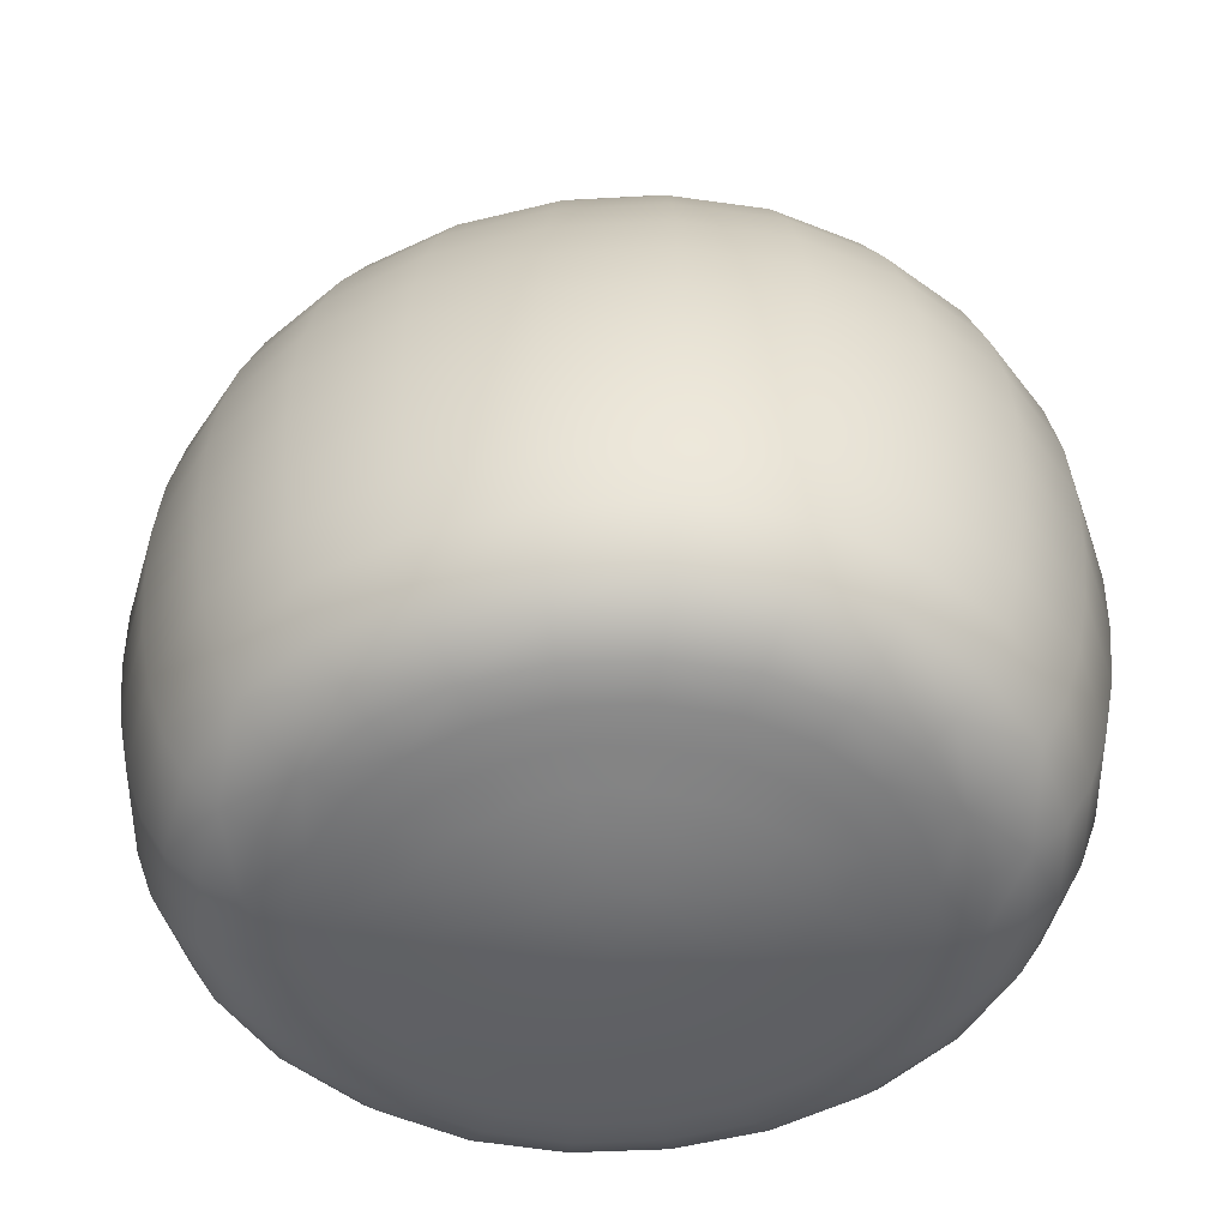
<metadata>
{"format":"obj","ext":"obj","renderer":"f3d","projection":"perspective","resolution":1024,"background":"white","views":[{"elev":-51.1,"azim":-170.7,"up":"+Y"}]}
</metadata>
<code>
g default
v 1.188 1.032 -0.2989
v 0.8031 1.032 -0.2989
v 0.6106 1.032 -0
v 0.8031 1.032 0.2989
v 1.188 1.032 0.2989
v 1.381 1.032 0
v 1.319 1.143 -0.5025
v 0.6719 1.143 -0.5025
v 0.3482 1.143 -0
v 0.6719 1.143 0.5025
v 1.319 1.143 0.5025
v 1.643 1.143 0
v 1.375 1.552 -0.5803
v 0.6165 1.552 -0.5803
v 0.2373 1.552 -0
v 0.6165 1.552 0.5803
v 1.375 1.552 0.5803
v 1.754 1.552 0
v 1.346 2.027 -0.5025
v 0.6452 2.027 -0.5025
v 0.2948 2.027 -0
v 0.6452 2.027 0.5025
v 1.346 2.027 0.5025
v 1.697 2.027 0
v 1.208 2.374 -0.2989
v 0.7835 2.374 -0.2989
v 0.5714 2.374 -0
v 0.7835 2.374 0.2989
v 1.208 2.374 0.2989
v 1.42 2.374 0
v 0.9956 0.9884 -0
v 0.9956 2.498 -0
v 0.9956 1.033 -0.3489
v 0.6585 1.033 -0.1745
v 0.6585 1.033 0.1745
v 0.9956 1.033 0.3489
v 1.333 1.033 0.1745
v 1.333 1.033 -0.1745
v 0.9956 1.143 -0.577
v 0.4382 1.143 -0.2885
v 0.4382 1.143 0.2885
v 0.9956 1.143 0.577
v 1.553 1.143 0.2885
v 1.553 1.143 -0.2885
v 0.9956 1.552 -0.6663
v 0.3427 1.552 -0.3331
v 0.3427 1.552 0.3331
v 0.9956 1.552 0.6663
v 1.649 1.552 0.3331
v 1.649 1.552 -0.3331
v 0.9956 2.027 -0.577
v 0.3921 2.027 -0.2885
v 0.3921 2.027 0.2885
v 0.9956 2.027 0.577
v 1.599 2.027 0.2885
v 1.599 2.027 -0.2885
v 0.9956 2.372 -0.3489
v 0.6242 2.372 -0.1745
v 0.6242 2.372 0.1745
v 0.9956 2.372 0.3489
v 1.367 2.372 0.1745
v 1.367 2.372 -0.1745
v 1.26 1.062 -0.4111
v 0.7309 1.062 -0.4111
v 0.4661 1.062 -0
v 0.7309 1.062 0.4111
v 1.26 1.062 0.4111
v 1.525 1.062 -0
v 1.357 1.319 -0.5603
v 0.6342 1.319 -0.5603
v 0.2727 1.319 -0
v 0.6342 1.319 0.5603
v 1.357 1.319 0.5603
v 1.719 1.319 0
v 1.374 1.796 -0.5603
v 0.6177 1.796 -0.5603
v 0.2399 1.796 -0
v 0.6177 1.796 0.5603
v 1.374 1.796 0.5603
v 1.751 1.796 0
v 1.287 2.225 -0.4111
v 0.7045 2.225 -0.4111
v 0.4134 2.225 -0
v 0.7045 2.225 0.4111
v 1.287 2.225 0.4111
v 1.578 2.225 -0
v 1.108 1.007 -0.1749
v 0.883 1.007 -0.1749
v 0.7704 1.007 -0
v 0.883 1.007 0.1749
v 1.108 1.007 0.1749
v 1.221 1.007 0
v 1.12 2.461 -0.1749
v 0.8716 2.461 -0.1749
v 0.7475 2.461 -0
v 0.8716 2.461 0.1749
v 1.12 2.461 0.1749
v 1.244 2.461 0
v 0.9956 1.062 -0.4726
v 0.5391 1.062 -0.2363
v 0.5391 1.062 0.2363
v 0.9956 1.062 0.4726
v 1.452 1.062 0.2363
v 1.452 1.062 -0.2363
v 0.9956 1.319 -0.6434
v 0.3731 1.319 -0.3217
v 0.3731 1.319 0.3217
v 0.9956 1.319 0.6434
v 1.618 1.319 0.3217
v 1.618 1.319 -0.3217
v 0.9956 1.796 -0.6434
v 0.3448 1.796 -0.3217
v 0.3448 1.796 0.3217
v 0.9956 1.796 0.6434
v 1.646 1.796 0.3217
v 1.646 1.796 -0.3217
v 0.9956 2.225 -0.4726
v 0.4937 2.225 -0.2363
v 0.4937 2.225 0.2363
v 0.9956 2.225 0.4726
v 1.498 2.225 0.2363
v 1.498 2.225 -0.2363
v 0.9956 1.013 -0.237
v 0.7667 1.013 -0.1185
v 0.7667 1.013 0.1185
v 0.9956 1.013 0.237
v 1.225 1.013 0.1185
v 1.225 1.013 -0.1185
v 0.9956 2.446 -0.237
v 0.7434 2.446 -0.1185
v 0.7434 2.446 0.1185
v 0.9956 2.446 0.237
v 1.248 2.446 0.1185
v 1.248 2.446 -0.1185
v 1.095 1.033 -0.3352
v 0.8965 1.033 -0.3352
v 0.7213 1.033 -0.2446
v 0.6222 1.033 -0.09064
v 0.6222 1.033 0.09064
v 0.7213 1.033 0.2446
v 0.8965 1.033 0.3352
v 1.095 1.033 0.3352
v 1.27 1.033 0.2446
v 1.369 1.033 0.09064
v 1.369 1.033 -0.09064
v 1.27 1.033 -0.2446
v 1.163 1.143 -0.5584
v 0.8278 1.143 -0.5584
v 0.5401 1.143 -0.4095
v 0.3722 1.143 -0.1489
v 0.3722 1.143 0.1489
v 0.5401 1.143 0.4095
v 0.8278 1.143 0.5584
v 1.163 1.143 0.5584
v 1.451 1.143 0.4095
v 1.619 1.143 0.1489
v 1.619 1.143 -0.1489
v 1.451 1.143 -0.4095
v 1.192 1.552 -0.6448
v 0.799 1.552 -0.6448
v 0.462 1.552 -0.4728
v 0.2654 1.552 -0.1719
v 0.2654 1.552 0.1719
v 0.462 1.552 0.4728
v 0.799 1.552 0.6448
v 1.192 1.552 0.6448
v 1.529 1.552 0.4728
v 1.726 1.552 0.1719
v 1.726 1.552 -0.1719
v 1.529 1.552 -0.4728
v 1.177 2.027 -0.5584
v 0.8139 2.027 -0.5584
v 0.5024 2.027 -0.4095
v 0.3207 2.027 -0.1489
v 0.3207 2.027 0.1489
v 0.5024 2.027 0.4095
v 0.8139 2.027 0.5584
v 1.177 2.027 0.5584
v 1.489 2.027 0.4095
v 1.671 2.027 0.1489
v 1.671 2.027 -0.1489
v 1.489 2.027 -0.4095
v 1.105 2.373 -0.3352
v 0.8864 2.373 -0.3352
v 0.6934 2.373 -0.2446
v 0.5842 2.373 -0.09064
v 0.5842 2.373 0.09064
v 0.6934 2.373 0.2446
v 0.8864 2.373 0.3352
v 1.105 2.373 0.3352
v 1.298 2.373 0.2446
v 1.407 2.373 0.09064
v 1.407 2.373 -0.09064
v 1.298 2.373 -0.2446
v 1.225 1.044 -0.3567
v 1.292 1.092 -0.4603
v 0.7659 1.044 -0.3567
v 0.6992 1.092 -0.4603
v 0.5362 1.044 -0
v 0.4027 1.092 -0
v 0.7659 1.044 0.3567
v 0.6992 1.092 0.4603
v 1.225 1.044 0.3567
v 1.292 1.092 0.4603
v 1.455 1.044 0
v 1.589 1.092 0
v 1.341 1.221 -0.536
v 1.368 1.432 -0.5752
v 0.6504 1.221 -0.536
v 0.623 1.432 -0.5752
v 0.3051 1.221 -0
v 0.2503 1.432 -0
v 0.6504 1.221 0.536
v 0.623 1.432 0.5752
v 1.341 1.221 0.536
v 1.368 1.432 0.5752
v 1.686 1.221 0
v 1.741 1.432 0
v 1.377 1.675 -0.5752
v 1.364 1.915 -0.536
v 0.6144 1.675 -0.5752
v 0.6277 1.915 -0.536
v 0.2331 1.675 -0
v 0.2597 1.915 -0
v 0.6144 1.675 0.5752
v 0.6277 1.915 0.536
v 1.377 1.675 0.5752
v 1.364 1.915 0.536
v 1.758 1.675 0
v 1.732 1.915 0
v 1.32 2.131 -0.4603
v 1.249 2.306 -0.3567
v 0.6715 2.131 -0.4603
v 0.7425 2.306 -0.3567
v 0.3473 2.131 -0
v 0.4894 2.306 -0
v 0.6715 2.131 0.4603
v 0.7425 2.306 0.3567
v 1.32 2.131 0.4603
v 1.249 2.306 0.3567
v 1.644 2.131 0
v 1.502 2.306 0
v 1.061 0.9965 -0.1009
v 1.15 1.019 -0.2396
v 0.9306 0.9965 -0.1009
v 0.8413 1.019 -0.2396
v 0.8656 0.9965 -0
v 0.687 1.019 -0
v 0.9306 0.9965 0.1009
v 0.8413 1.019 0.2396
v 1.061 0.9965 0.1009
v 1.15 1.019 0.2396
v 1.126 0.9965 0
v 1.304 1.019 0
v 1.166 2.424 -0.2396
v 1.067 2.484 -0.1009
v 0.8256 2.424 -0.2396
v 0.924 2.484 -0.1009
v 0.6556 2.424 -0
v 0.8524 2.484 -0
v 0.8256 2.424 0.2396
v 0.924 2.484 0.1009
v 1.166 2.424 0.2396
v 1.067 2.484 0.1009
v 1.336 2.424 0
v 1.139 2.484 0
v 0.9956 1.044 -0.4118
v 0.8584 1.062 -0.4571
v 0.9956 1.092 -0.5285
v 1.133 1.062 -0.4571
v 0.5978 1.044 -0.2059
v 0.4854 1.062 -0.122
v 0.485 1.092 -0.2642
v 0.6226 1.062 -0.3351
v 0.5978 1.044 0.2059
v 0.6226 1.062 0.3351
v 0.485 1.092 0.2642
v 0.4854 1.062 0.122
v 0.9956 1.044 0.4118
v 1.133 1.062 0.4571
v 0.9956 1.092 0.5285
v 0.8584 1.062 0.4571
v 1.394 1.044 0.2059
v 1.506 1.062 0.122
v 1.506 1.092 0.2642
v 1.369 1.062 0.3351
v 1.394 1.044 -0.2059
v 1.369 1.062 -0.3351
v 1.506 1.092 -0.2642
v 1.506 1.062 -0.122
v 0.9956 1.221 -0.6154
v 0.8082 1.319 -0.6226
v 0.9956 1.432 -0.6604
v 1.183 1.319 -0.6226
v 0.401 1.221 -0.3077
v 0.2995 1.319 -0.166
v 0.3538 1.432 -0.3302
v 0.4869 1.319 -0.4566
v 0.401 1.221 0.3077
v 0.4869 1.319 0.4566
v 0.3538 1.432 0.3302
v 0.2995 1.319 0.166
v 0.9956 1.221 0.6154
v 1.183 1.319 0.6226
v 0.9956 1.432 0.6604
v 0.8082 1.319 0.6226
v 1.59 1.221 0.3077
v 1.692 1.319 0.166
v 1.637 1.432 0.3302
v 1.504 1.319 0.4566
v 1.59 1.221 -0.3077
v 1.504 1.319 -0.4566
v 1.637 1.432 -0.3302
v 1.692 1.319 -0.166
v 0.9956 1.675 -0.6604
v 0.7997 1.796 -0.6226
v 0.9956 1.915 -0.6154
v 1.192 1.796 -0.6226
v 0.339 1.675 -0.3302
v 0.2678 1.796 -0.166
v 0.3619 1.915 -0.3077
v 0.4638 1.796 -0.4566
v 0.339 1.675 0.3302
v 0.4638 1.796 0.4566
v 0.3619 1.915 0.3077
v 0.2678 1.796 0.166
v 0.9956 1.675 0.6604
v 1.192 1.796 0.6226
v 0.9956 1.915 0.6154
v 0.7997 1.796 0.6226
v 1.652 1.675 0.3302
v 1.723 1.796 0.166
v 1.629 1.915 0.3077
v 1.527 1.796 0.4566
v 1.652 1.675 -0.3302
v 1.527 1.796 -0.4566
v 1.629 1.915 -0.3077
v 1.723 1.796 -0.166
v 0.9956 2.131 -0.5285
v 0.8448 2.225 -0.4571
v 0.9956 2.306 -0.4118
v 1.147 2.225 -0.4571
v 0.4373 2.131 -0.2642
v 0.4347 2.225 -0.122
v 0.5573 2.306 -0.2059
v 0.5856 2.225 -0.3351
v 0.4373 2.131 0.2642
v 0.5856 2.225 0.3351
v 0.5573 2.306 0.2059
v 0.4347 2.225 0.122
v 0.9956 2.131 0.5285
v 1.147 2.225 0.4571
v 0.9956 2.306 0.4118
v 0.8448 2.225 0.4571
v 1.554 2.131 0.2642
v 1.557 2.225 0.122
v 1.434 2.306 0.2059
v 1.406 2.225 0.3351
v 1.554 2.131 -0.2642
v 1.406 2.225 -0.3351
v 1.434 2.306 -0.2059
v 1.557 2.225 -0.122
v 0.9956 1.021 -0.2865
v 1.044 1.009 -0.2102
v 0.9471 1.009 -0.2102
v 0.7188 1.021 -0.1432
v 0.8169 1.009 -0.1428
v 0.7683 1.009 -0.06739
v 0.7188 1.021 0.1432
v 0.7683 1.009 0.06739
v 0.8169 1.009 0.1428
v 0.9956 1.021 0.2865
v 0.9471 1.009 0.2102
v 1.044 1.009 0.2102
v 1.272 1.021 0.1432
v 1.174 1.009 0.1428
v 1.223 1.009 0.06739
v 1.272 1.021 -0.1432
v 1.223 1.009 -0.06739
v 1.174 1.009 -0.1428
v 0.9956 2.421 -0.2865
v 0.9421 2.457 -0.2102
v 1.049 2.457 -0.2102
v 0.6907 2.421 -0.1432
v 0.7452 2.457 -0.06739
v 0.7987 2.457 -0.1428
v 0.6907 2.421 0.1432
v 0.7987 2.457 0.1428
v 0.7452 2.457 0.06739
v 0.9956 2.421 0.2865
v 1.049 2.457 0.2102
v 0.9421 2.457 0.2102
v 1.301 2.421 0.1432
v 1.246 2.457 0.06739
v 1.193 2.457 0.1428
v 1.301 2.421 -0.1432
v 1.193 2.457 -0.1428
v 1.246 2.457 -0.06739
v 0.8768 1.044 -0.3976
v 0.8419 1.092 -0.5114
v 1.149 1.092 -0.5114
v 1.115 1.044 -0.3976
v 0.5521 1.044 -0.1065
v 0.4246 1.092 -0.1364
v 0.5784 1.092 -0.3751
v 0.671 1.044 -0.291
v 0.671 1.044 0.291
v 0.5784 1.092 0.3751
v 0.4246 1.092 0.1364
v 0.5521 1.044 0.1065
v 1.115 1.044 0.3976
v 1.149 1.092 0.5114
v 0.8419 1.092 0.5114
v 0.8768 1.044 0.3976
v 1.439 1.044 0.1065
v 1.567 1.092 0.1364
v 1.413 1.092 0.3751
v 1.32 1.044 0.291
v 1.32 1.044 -0.291
v 1.413 1.092 -0.3751
v 1.567 1.092 -0.1364
v 1.439 1.044 -0.1065
v 0.8166 1.221 -0.5956
v 0.8024 1.432 -0.6391
v 1.189 1.432 -0.6391
v 1.175 1.221 -0.5956
v 0.3307 1.221 -0.1588
v 0.2779 1.432 -0.1704
v 0.4712 1.432 -0.4687
v 0.5097 1.221 -0.4367
v 0.5097 1.221 0.4367
v 0.4712 1.432 0.4687
v 0.2779 1.432 0.1704
v 0.3307 1.221 0.1588
v 1.175 1.221 0.5956
v 1.189 1.432 0.6391
v 0.8024 1.432 0.6391
v 0.8166 1.221 0.5956
v 1.661 1.221 0.1588
v 1.713 1.432 0.1704
v 1.52 1.432 0.4687
v 1.482 1.221 0.4367
v 1.482 1.221 -0.4367
v 1.52 1.432 -0.4687
v 1.713 1.432 -0.1704
v 1.661 1.221 -0.1588
v 0.798 1.675 -0.6391
v 0.8048 1.915 -0.5956
v 1.186 1.915 -0.5956
v 1.193 1.675 -0.6391
v 0.2614 1.675 -0.1704
v 0.2869 1.915 -0.1588
v 0.4777 1.915 -0.4367
v 0.4591 1.675 -0.4687
v 0.4591 1.675 0.4687
v 0.4777 1.915 0.4367
v 0.2869 1.915 0.1588
v 0.2614 1.675 0.1704
v 1.193 1.675 0.6391
v 1.186 1.915 0.5956
v 0.8048 1.915 0.5956
v 0.798 1.675 0.6391
v 1.73 1.675 0.1704
v 1.704 1.915 0.1588
v 1.514 1.915 0.4367
v 1.532 1.675 0.4687
v 1.532 1.675 -0.4687
v 1.514 1.915 -0.4367
v 1.704 1.915 -0.1588
v 1.73 1.675 -0.1704
v 0.8276 2.131 -0.5114
v 0.8647 2.306 -0.3976
v 1.127 2.306 -0.3976
v 1.164 2.131 -0.5114
v 0.3713 2.131 -0.1364
v 0.507 2.306 -0.1065
v 0.6379 2.306 -0.291
v 0.5394 2.131 -0.3751
v 0.5394 2.131 0.3751
v 0.6379 2.306 0.291
v 0.507 2.306 0.1065
v 0.3713 2.131 0.1364
v 1.164 2.131 0.5114
v 1.127 2.306 0.3976
v 0.8647 2.306 0.3976
v 0.8276 2.131 0.5114
v 1.62 2.131 0.1364
v 1.484 2.306 0.1065
v 1.353 2.306 0.291
v 1.452 2.131 0.3751
v 1.452 2.131 -0.3751
v 1.353 2.306 -0.291
v 1.484 2.306 -0.1065
v 1.62 2.131 -0.1364
v 1.074 1.02 -0.2724
v 0.9956 1 -0.1495
v 0.917 1.02 -0.2724
v 0.7718 1.02 -0.1973
v 0.8512 1 -0.07477
v 0.6931 1.02 -0.07514
v 0.6931 1.02 0.07514
v 0.8512 1 0.07477
v 0.7718 1.02 0.1973
v 0.917 1.02 0.2724
v 0.9956 1 0.1495
v 1.074 1.02 0.2724
v 1.22 1.02 0.1973
v 1.14 1 0.07477
v 1.298 1.02 0.07514
v 1.298 1.02 -0.07514
v 1.14 1 -0.07477
v 1.22 1.02 -0.1973
v 0.909 2.423 -0.2724
v 0.9956 2.477 -0.1495
v 1.082 2.423 -0.2724
v 0.6623 2.423 -0.07514
v 0.8365 2.477 -0.07477
v 0.749 2.423 -0.1973
v 0.749 2.423 0.1973
v 0.8365 2.477 0.07477
v 0.6623 2.423 0.07514
v 1.082 2.423 0.2724
v 0.9956 2.477 0.1495
v 0.909 2.423 0.2724
v 1.329 2.423 0.07514
v 1.155 2.477 0.07477
v 1.242 2.423 0.1973
v 1.242 2.423 -0.1973
v 1.155 2.477 -0.07477
v 1.329 2.423 -0.07514
g pSphere1
f 136 2 197 399
f 197 64 268 399
f 268 99 267 399
f 267 33 136 399
f 198 8 148 400
f 148 39 269 400
f 269 99 268 400
f 268 64 198 400
f 147 7 196 401
f 196 63 270 401
f 270 99 269 401
f 269 39 147 401
f 195 1 135 402
f 135 33 267 402
f 267 99 270 402
f 270 63 195 402
f 138 3 199 403
f 199 65 272 403
f 272 100 271 403
f 271 34 138 403
f 200 9 150 404
f 150 40 273 404
f 273 100 272 404
f 272 65 200 404
f 149 8 198 405
f 198 64 274 405
f 274 100 273 405
f 273 40 149 405
f 197 2 137 406
f 137 34 271 406
f 271 100 274 406
f 274 64 197 406
f 140 4 201 407
f 201 66 276 407
f 276 101 275 407
f 275 35 140 407
f 202 10 152 408
f 152 41 277 408
f 277 101 276 408
f 276 66 202 408
f 151 9 200 409
f 200 65 278 409
f 278 101 277 409
f 277 41 151 409
f 199 3 139 410
f 139 35 275 410
f 275 101 278 410
f 278 65 199 410
f 142 5 203 411
f 203 67 280 411
f 280 102 279 411
f 279 36 142 411
f 204 11 154 412
f 154 42 281 412
f 281 102 280 412
f 280 67 204 412
f 153 10 202 413
f 202 66 282 413
f 282 102 281 413
f 281 42 153 413
f 201 4 141 414
f 141 36 279 414
f 279 102 282 414
f 282 66 201 414
f 144 6 205 415
f 205 68 284 415
f 284 103 283 415
f 283 37 144 415
f 206 12 156 416
f 156 43 285 416
f 285 103 284 416
f 284 68 206 416
f 155 11 204 417
f 204 67 286 417
f 286 103 285 417
f 285 43 155 417
f 203 5 143 418
f 143 37 283 418
f 283 103 286 418
f 286 67 203 418
f 146 1 195 419
f 195 63 288 419
f 288 104 287 419
f 287 38 146 419
f 196 7 158 420
f 158 44 289 420
f 289 104 288 420
f 288 63 196 420
f 157 12 206 421
f 206 68 290 421
f 290 104 289 421
f 289 44 157 421
f 205 6 145 422
f 145 38 287 422
f 287 104 290 422
f 290 68 205 422
f 148 8 209 423
f 209 70 292 423
f 292 105 291 423
f 291 39 148 423
f 210 14 160 424
f 160 45 293 424
f 293 105 292 424
f 292 70 210 424
f 159 13 208 425
f 208 69 294 425
f 294 105 293 425
f 293 45 159 425
f 207 7 147 426
f 147 39 291 426
f 291 105 294 426
f 294 69 207 426
f 150 9 211 427
f 211 71 296 427
f 296 106 295 427
f 295 40 150 427
f 212 15 162 428
f 162 46 297 428
f 297 106 296 428
f 296 71 212 428
f 161 14 210 429
f 210 70 298 429
f 298 106 297 429
f 297 46 161 429
f 209 8 149 430
f 149 40 295 430
f 295 106 298 430
f 298 70 209 430
f 152 10 213 431
f 213 72 300 431
f 300 107 299 431
f 299 41 152 431
f 214 16 164 432
f 164 47 301 432
f 301 107 300 432
f 300 72 214 432
f 163 15 212 433
f 212 71 302 433
f 302 107 301 433
f 301 47 163 433
f 211 9 151 434
f 151 41 299 434
f 299 107 302 434
f 302 71 211 434
f 154 11 215 435
f 215 73 304 435
f 304 108 303 435
f 303 42 154 435
f 216 17 166 436
f 166 48 305 436
f 305 108 304 436
f 304 73 216 436
f 165 16 214 437
f 214 72 306 437
f 306 108 305 437
f 305 48 165 437
f 213 10 153 438
f 153 42 303 438
f 303 108 306 438
f 306 72 213 438
f 156 12 217 439
f 217 74 308 439
f 308 109 307 439
f 307 43 156 439
f 218 18 168 440
f 168 49 309 440
f 309 109 308 440
f 308 74 218 440
f 167 17 216 441
f 216 73 310 441
f 310 109 309 441
f 309 49 167 441
f 215 11 155 442
f 155 43 307 442
f 307 109 310 442
f 310 73 215 442
f 158 7 207 443
f 207 69 312 443
f 312 110 311 443
f 311 44 158 443
f 208 13 170 444
f 170 50 313 444
f 313 110 312 444
f 312 69 208 444
f 169 18 218 445
f 218 74 314 445
f 314 110 313 445
f 313 50 169 445
f 217 12 157 446
f 157 44 311 446
f 311 110 314 446
f 314 74 217 446
f 160 14 221 447
f 221 76 316 447
f 316 111 315 447
f 315 45 160 447
f 222 20 172 448
f 172 51 317 448
f 317 111 316 448
f 316 76 222 448
f 171 19 220 449
f 220 75 318 449
f 318 111 317 449
f 317 51 171 449
f 219 13 159 450
f 159 45 315 450
f 315 111 318 450
f 318 75 219 450
f 162 15 223 451
f 223 77 320 451
f 320 112 319 451
f 319 46 162 451
f 224 21 174 452
f 174 52 321 452
f 321 112 320 452
f 320 77 224 452
f 173 20 222 453
f 222 76 322 453
f 322 112 321 453
f 321 52 173 453
f 221 14 161 454
f 161 46 319 454
f 319 112 322 454
f 322 76 221 454
f 164 16 225 455
f 225 78 324 455
f 324 113 323 455
f 323 47 164 455
f 226 22 176 456
f 176 53 325 456
f 325 113 324 456
f 324 78 226 456
f 175 21 224 457
f 224 77 326 457
f 326 113 325 457
f 325 53 175 457
f 223 15 163 458
f 163 47 323 458
f 323 113 326 458
f 326 77 223 458
f 166 17 227 459
f 227 79 328 459
f 328 114 327 459
f 327 48 166 459
f 228 23 178 460
f 178 54 329 460
f 329 114 328 460
f 328 79 228 460
f 177 22 226 461
f 226 78 330 461
f 330 114 329 461
f 329 54 177 461
f 225 16 165 462
f 165 48 327 462
f 327 114 330 462
f 330 78 225 462
f 168 18 229 463
f 229 80 332 463
f 332 115 331 463
f 331 49 168 463
f 230 24 180 464
f 180 55 333 464
f 333 115 332 464
f 332 80 230 464
f 179 23 228 465
f 228 79 334 465
f 334 115 333 465
f 333 55 179 465
f 227 17 167 466
f 167 49 331 466
f 331 115 334 466
f 334 79 227 466
f 170 13 219 467
f 219 75 336 467
f 336 116 335 467
f 335 50 170 467
f 220 19 182 468
f 182 56 337 468
f 337 116 336 468
f 336 75 220 468
f 181 24 230 469
f 230 80 338 469
f 338 116 337 469
f 337 56 181 469
f 229 18 169 470
f 169 50 335 470
f 335 116 338 470
f 338 80 229 470
f 172 20 233 471
f 233 82 340 471
f 340 117 339 471
f 339 51 172 471
f 234 26 184 472
f 184 57 341 472
f 341 117 340 472
f 340 82 234 472
f 183 25 232 473
f 232 81 342 473
f 342 117 341 473
f 341 57 183 473
f 231 19 171 474
f 171 51 339 474
f 339 117 342 474
f 342 81 231 474
f 174 21 235 475
f 235 83 344 475
f 344 118 343 475
f 343 52 174 475
f 236 27 186 476
f 186 58 345 476
f 345 118 344 476
f 344 83 236 476
f 185 26 234 477
f 234 82 346 477
f 346 118 345 477
f 345 58 185 477
f 233 20 173 478
f 173 52 343 478
f 343 118 346 478
f 346 82 233 478
f 176 22 237 479
f 237 84 348 479
f 348 119 347 479
f 347 53 176 479
f 238 28 188 480
f 188 59 349 480
f 349 119 348 480
f 348 84 238 480
f 187 27 236 481
f 236 83 350 481
f 350 119 349 481
f 349 59 187 481
f 235 21 175 482
f 175 53 347 482
f 347 119 350 482
f 350 83 235 482
f 178 23 239 483
f 239 85 352 483
f 352 120 351 483
f 351 54 178 483
f 240 29 190 484
f 190 60 353 484
f 353 120 352 484
f 352 85 240 484
f 189 28 238 485
f 238 84 354 485
f 354 120 353 485
f 353 60 189 485
f 237 22 177 486
f 177 54 351 486
f 351 120 354 486
f 354 84 237 486
f 180 24 241 487
f 241 86 356 487
f 356 121 355 487
f 355 55 180 487
f 242 30 192 488
f 192 61 357 488
f 357 121 356 488
f 356 86 242 488
f 191 29 240 489
f 240 85 358 489
f 358 121 357 489
f 357 61 191 489
f 239 23 179 490
f 179 55 355 490
f 355 121 358 490
f 358 85 239 490
f 182 19 231 491
f 231 81 360 491
f 360 122 359 491
f 359 56 182 491
f 232 25 194 492
f 194 62 361 492
f 361 122 360 492
f 360 81 232 492
f 193 30 242 493
f 242 86 362 493
f 362 122 361 493
f 361 62 193 493
f 241 24 181 494
f 181 56 359 494
f 359 122 362 494
f 362 86 241 494
f 135 1 244 495
f 244 87 364 495
f 364 123 363 495
f 363 33 135 495
f 243 31 245 496
f 245 88 365 496
f 365 123 364 496
f 364 87 243 496
f 246 2 136 497
f 136 33 363 497
f 363 123 365 497
f 365 88 246 497
f 137 2 246 498
f 246 88 367 498
f 367 124 366 498
f 366 34 137 498
f 245 31 247 499
f 247 89 368 499
f 368 124 367 499
f 367 88 245 499
f 248 3 138 500
f 138 34 366 500
f 366 124 368 500
f 368 89 248 500
f 139 3 248 501
f 248 89 370 501
f 370 125 369 501
f 369 35 139 501
f 247 31 249 502
f 249 90 371 502
f 371 125 370 502
f 370 89 247 502
f 250 4 140 503
f 140 35 369 503
f 369 125 371 503
f 371 90 250 503
f 141 4 250 504
f 250 90 373 504
f 373 126 372 504
f 372 36 141 504
f 249 31 251 505
f 251 91 374 505
f 374 126 373 505
f 373 90 249 505
f 252 5 142 506
f 142 36 372 506
f 372 126 374 506
f 374 91 252 506
f 143 5 252 507
f 252 91 376 507
f 376 127 375 507
f 375 37 143 507
f 251 31 253 508
f 253 92 377 508
f 377 127 376 508
f 376 91 251 508
f 254 6 144 509
f 144 37 375 509
f 375 127 377 509
f 377 92 254 509
f 145 6 254 510
f 254 92 379 510
f 379 128 378 510
f 378 38 145 510
f 253 31 243 511
f 243 87 380 511
f 380 128 379 511
f 379 92 253 511
f 244 1 146 512
f 146 38 378 512
f 378 128 380 512
f 380 87 244 512
f 184 26 257 513
f 257 94 382 513
f 382 129 381 513
f 381 57 184 513
f 258 32 256 514
f 256 93 383 514
f 383 129 382 514
f 382 94 258 514
f 255 25 183 515
f 183 57 381 515
f 381 129 383 515
f 383 93 255 515
f 186 27 259 516
f 259 95 385 516
f 385 130 384 516
f 384 58 186 516
f 260 32 258 517
f 258 94 386 517
f 386 130 385 517
f 385 95 260 517
f 257 26 185 518
f 185 58 384 518
f 384 130 386 518
f 386 94 257 518
f 188 28 261 519
f 261 96 388 519
f 388 131 387 519
f 387 59 188 519
f 262 32 260 520
f 260 95 389 520
f 389 131 388 520
f 388 96 262 520
f 259 27 187 521
f 187 59 387 521
f 387 131 389 521
f 389 95 259 521
f 190 29 263 522
f 263 97 391 522
f 391 132 390 522
f 390 60 190 522
f 264 32 262 523
f 262 96 392 523
f 392 132 391 523
f 391 97 264 523
f 261 28 189 524
f 189 60 390 524
f 390 132 392 524
f 392 96 261 524
f 192 30 265 525
f 265 98 394 525
f 394 133 393 525
f 393 61 192 525
f 266 32 264 526
f 264 97 395 526
f 395 133 394 526
f 394 98 266 526
f 263 29 191 527
f 191 61 393 527
f 393 133 395 527
f 395 97 263 527
f 194 25 255 528
f 255 93 397 528
f 397 134 396 528
f 396 62 194 528
f 256 32 266 529
f 266 98 398 529
f 398 134 397 529
f 397 93 256 529
f 265 30 193 530
f 193 62 396 530
f 396 134 398 530
f 398 98 265 530

</code>
